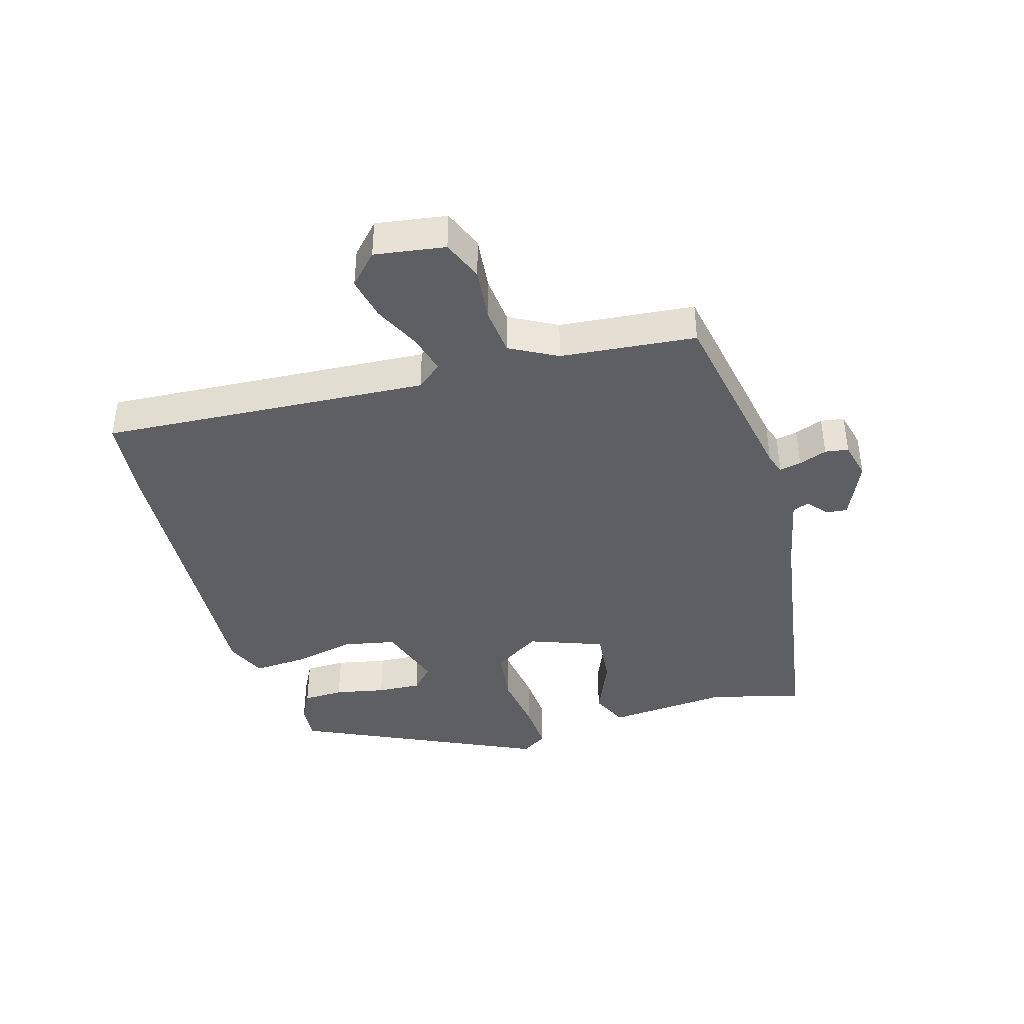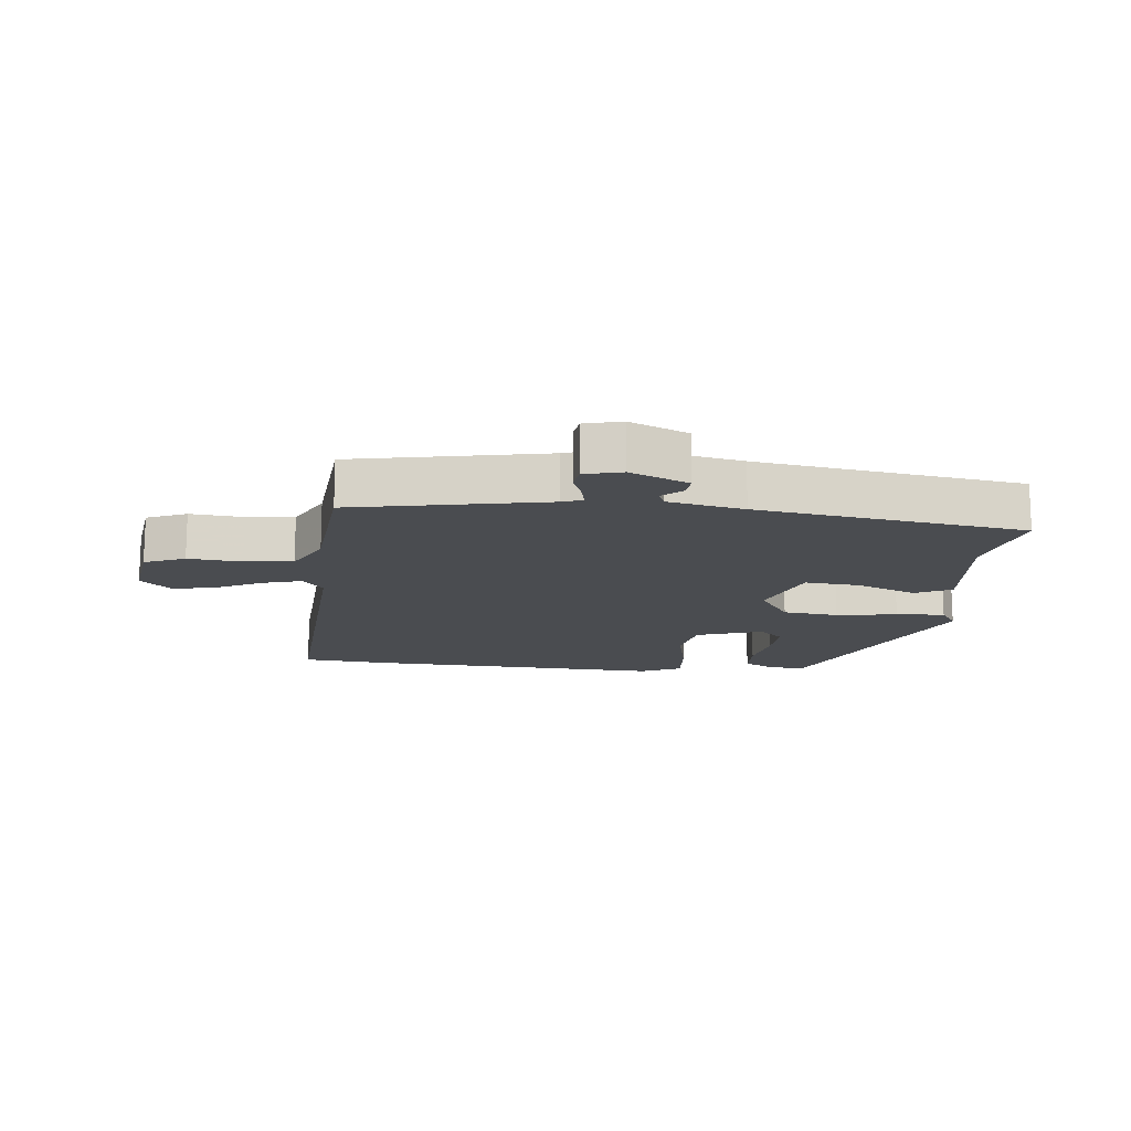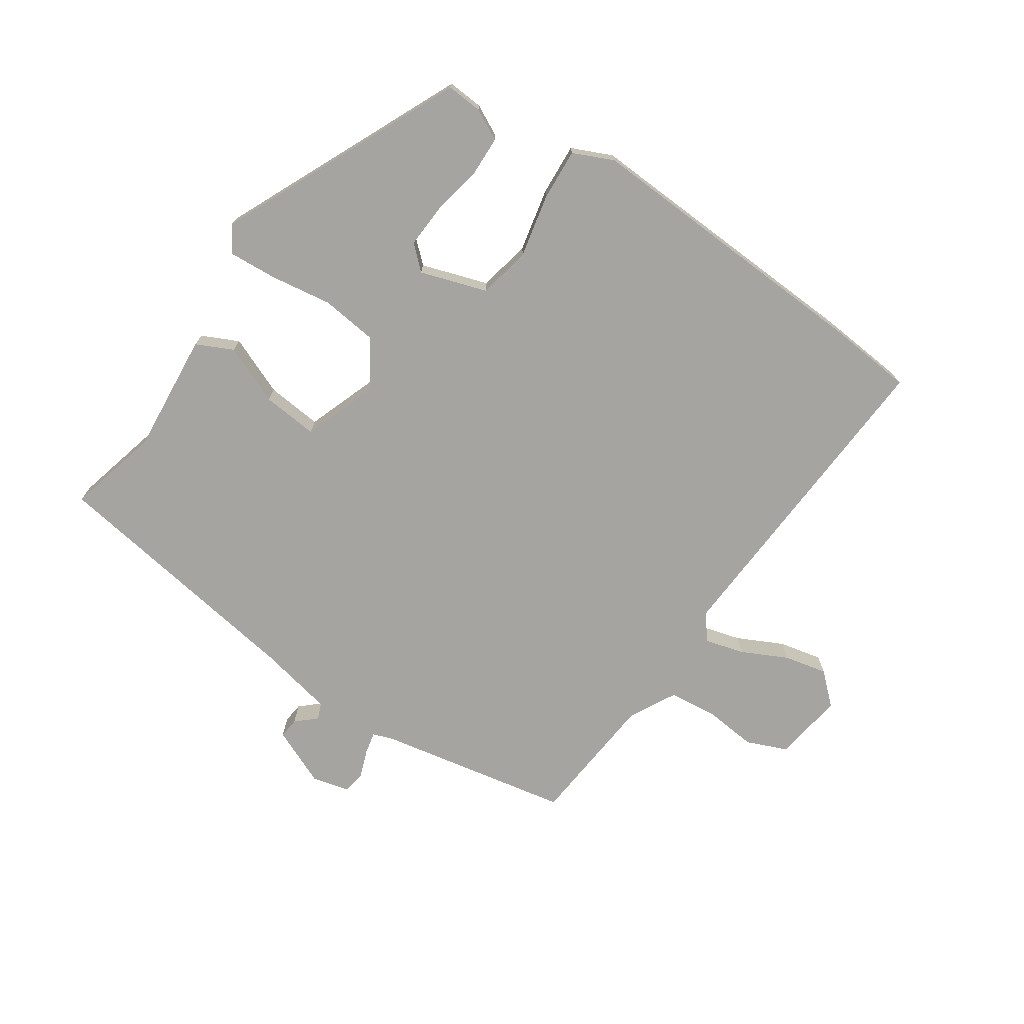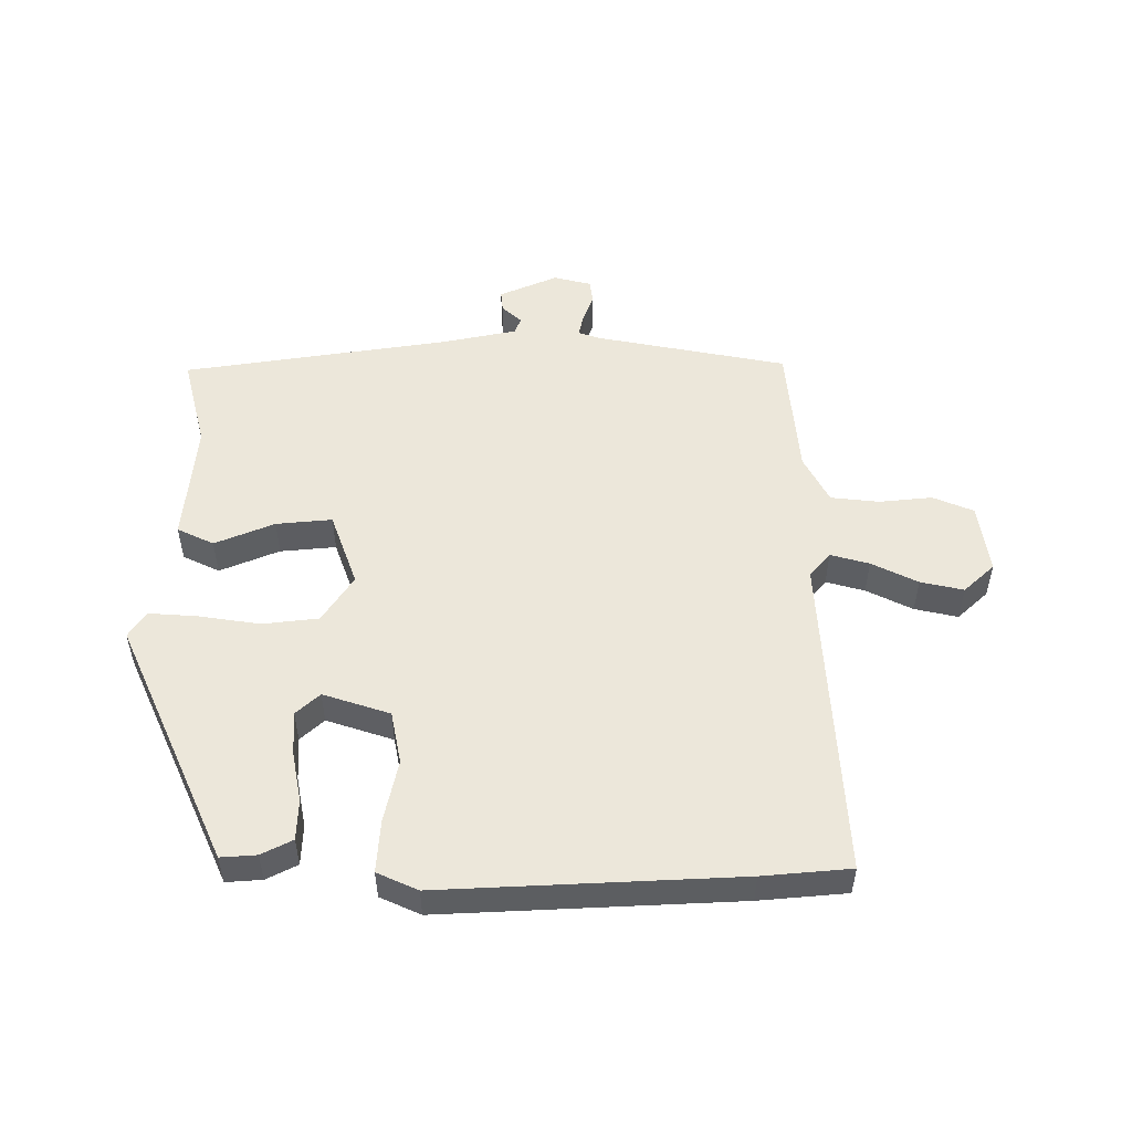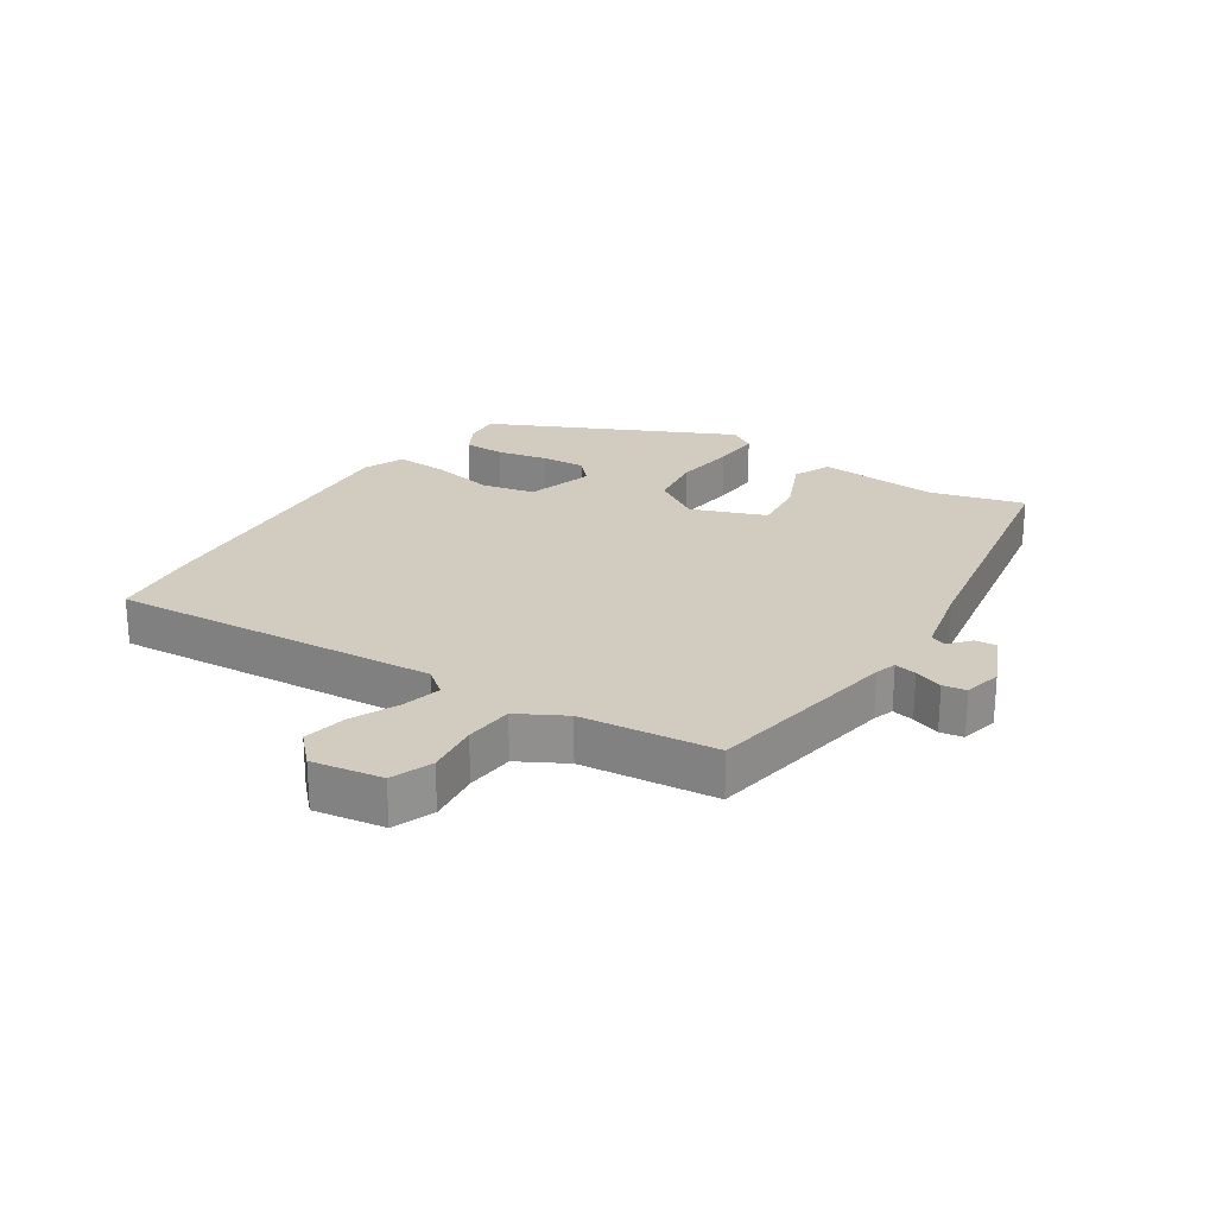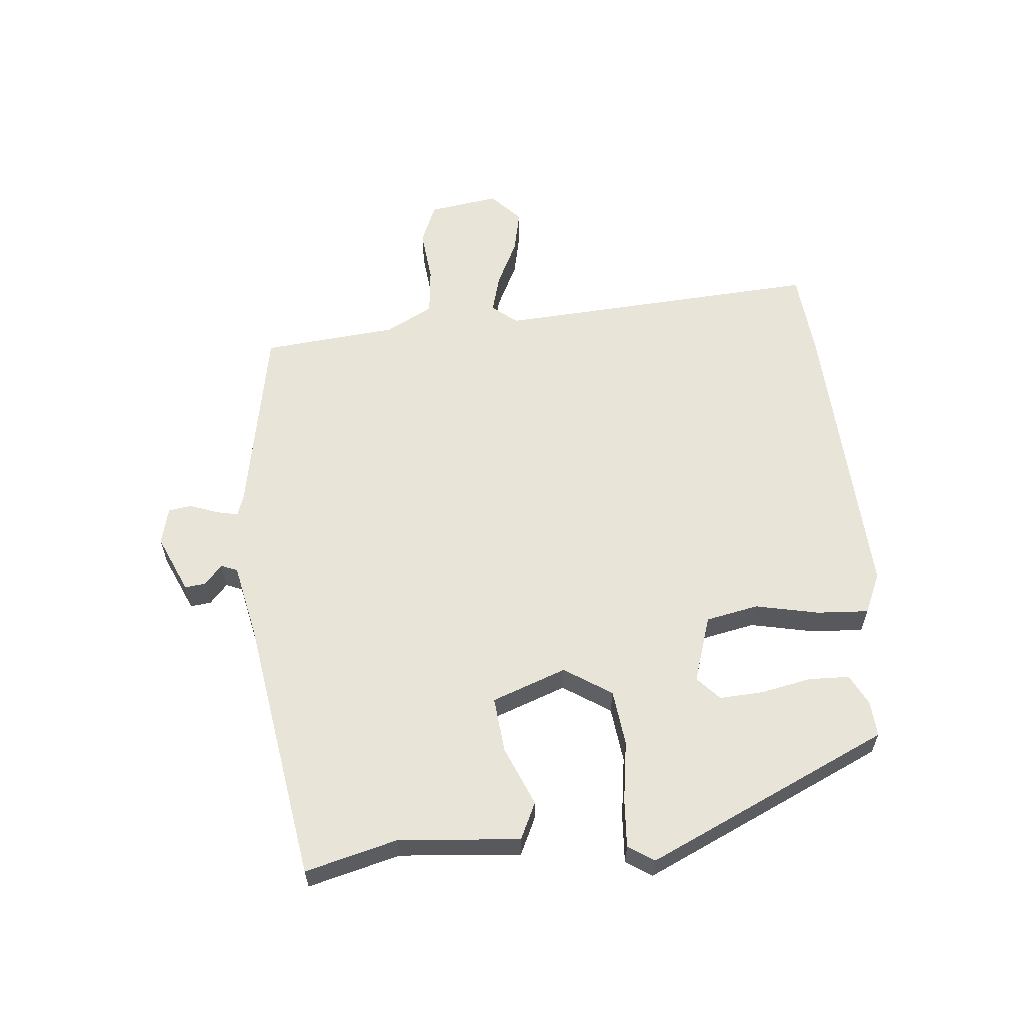
<metadata>
{"format":"obj","ext":"obj","renderer":"f3d","projection":"perspective","resolution":1024,"background":"white","views":[{"elev":-40.5,"azim":106.8,"up":"+Y"},{"elev":-15.1,"azim":175.2,"up":"+Y"},{"elev":-73.2,"azim":-33.1,"up":"+Y"},{"elev":52.2,"azim":1.0,"up":"+Y"},{"elev":24.0,"azim":123.0,"up":"+Y"},{"elev":60.2,"azim":-94.6,"up":"+Y"}]}
</metadata>
<code>
v -0.336 0.07 0.491
v -0.279 0.07 0.486
v -0.23 0.07 0.46
v -0.229 0.07 0.395
v -0.246 0.07 0.315
v -0.251 0.07 0.245
v -0.214 0.07 0.21
v -0.107 0.07 0.243
v -0.089 0.07 0.327
v -0.109 0.07 0.428
v -0.113 0.07 0.511
v -0.048 0.07 0.539
v 0.424 0.07 0.508
v 0.564 0.07 0.493
v 0.525 0.07 -0.027
v 0.557 0.07 -0.067
v 0.619 0.07 -0.051
v 0.693 0.07 -0.016
v 0.762 0.07 -0.002
v 0.81 0.07 -0.048
v 0.792 0.07 -0.16
v 0.727 0.07 -0.186
v 0.642 0.07 -0.176
v 0.565 0.07 -0.183
v 0.524 0.07 -0.258
v 0.501 0.07 -0.473
v 0.192 0.07 -0.527
v 0.159 0.07 -0.538
v 0.166 0.07 -0.573
v 0.182 0.07 -0.618
v 0.176 0.07 -0.655
v 0.116 0.07 -0.669
v 0.024 0.07 -0.627
v 0.028 0.07 -0.594
v 0.06 0.07 -0.566
v 0.05 0.07 -0.54
v -0.07 0.07 -0.513
v -0.493 0.07 -0.441
v -0.453 0.07 -0.294
v -0.467 0.07 -0.1
v -0.408 0.07 -0.073
v -0.314 0.07 -0.114
v -0.225 0.07 -0.124
v -0.18 0.07 -0.006
v -0.228 0.07 0.07
v -0.317 0.07 0.082
v -0.415 0.07 0.069
v -0.493 0.07 0.065
v -0.519 0.07 0.107
v -0.336 0 0.491
v -0.279 0 0.486
v -0.23 0 0.46
v -0.229 0 0.395
v -0.246 0 0.315
v -0.251 0 0.245
v -0.214 0 0.21
v -0.107 0 0.243
v -0.089 0 0.327
v -0.109 0 0.428
v -0.113 0 0.511
v -0.048 0 0.539
v 0.424 0 0.508
v 0.564 0 0.493
v 0.525 0 -0.027
v 0.557 0 -0.067
v 0.619 0 -0.051
v 0.693 0 -0.016
v 0.762 0 -0.002
v 0.81 0 -0.048
v 0.792 0 -0.16
v 0.727 0 -0.186
v 0.642 0 -0.176
v 0.565 0 -0.183
v 0.524 0 -0.258
v 0.501 0 -0.473
v 0.192 0 -0.527
v 0.159 0 -0.538
v 0.166 0 -0.573
v 0.182 0 -0.618
v 0.176 0 -0.655
v 0.116 0 -0.669
v 0.024 0 -0.627
v 0.028 0 -0.594
v 0.06 0 -0.566
v 0.05 0 -0.54
v -0.07 0 -0.513
v -0.493 0 -0.441
v -0.453 0 -0.294
v -0.467 0 -0.1
v -0.408 0 -0.073
v -0.314 0 -0.114
v -0.225 0 -0.124
v -0.18 0 -0.006
v -0.228 0 0.07
v -0.317 0 0.082
v -0.415 0 0.069
v -0.493 0 0.065
v -0.519 0 0.107
f 3 4 5
f 2 3 5
f 1 2 5
f 49 1 5
f 48 49 5
f 47 48 5
f 46 47 5
f 39 40 41 42
f 39 42 43
f 38 39 43
f 37 38 43
f 36 37 43 44
f 33 34 35
f 32 33 35
f 31 32 35
f 30 31 35
f 29 30 35
f 28 29 35 36
f 27 28 36 44
f 27 44 45
f 26 27 45
f 25 26 45
f 21 22 23
f 20 21 23
f 19 20 23
f 18 19 23
f 17 18 23
f 16 17 23 24
f 24 25 45
f 16 24 45
f 15 16 45
f 13 14 15
f 12 13 15
f 11 12 15
f 10 11 15
f 9 10 15
f 46 5 6
f 46 6 7
f 45 46 7 8
f 15 45 8
f 8 9 15
f 54 53 52
f 54 52 51
f 54 51 50
f 54 50 98
f 54 98 97
f 54 97 96
f 54 96 95
f 91 90 89 88
f 92 91 88
f 92 88 87
f 92 87 86
f 93 92 86 85
f 84 83 82
f 84 82 81
f 84 81 80
f 84 80 79
f 84 79 78
f 85 84 78 77
f 93 85 77 76
f 94 93 76
f 94 76 75
f 94 75 74
f 72 71 70
f 72 70 69
f 72 69 68
f 72 68 67
f 72 67 66
f 73 72 66 65
f 94 74 73
f 94 73 65
f 94 65 64
f 64 63 62
f 64 62 61
f 64 61 60
f 64 60 59
f 64 59 58
f 55 54 95
f 56 55 95
f 57 56 95 94
f 57 94 64
f 64 58 57
f 1 50 51 2
f 2 51 52 3
f 3 52 53 4
f 4 53 54 5
f 5 54 55 6
f 6 55 56 7
f 7 56 57 8
f 8 57 58 9
f 9 58 59 10
f 10 59 60 11
f 11 60 61 12
f 12 61 62 13
f 13 62 63 14
f 14 63 64 15
f 15 64 65 16
f 16 65 66 17
f 17 66 67 18
f 18 67 68 19
f 19 68 69 20
f 20 69 70 21
f 21 70 71 22
f 22 71 72 23
f 23 72 73 24
f 24 73 74 25
f 25 74 75 26
f 26 75 76 27
f 27 76 77 28
f 28 77 78 29
f 29 78 79 30
f 30 79 80 31
f 31 80 81 32
f 32 81 82 33
f 33 82 83 34
f 34 83 84 35
f 35 84 85 36
f 36 85 86 37
f 37 86 87 38
f 38 87 88 39
f 39 88 89 40
f 40 89 90 41
f 41 90 91 42
f 42 91 92 43
f 43 92 93 44
f 44 93 94 45
f 45 94 95 46
f 46 95 96 47
f 47 96 97 48
f 48 97 98 49
f 49 98 50 1

</code>
